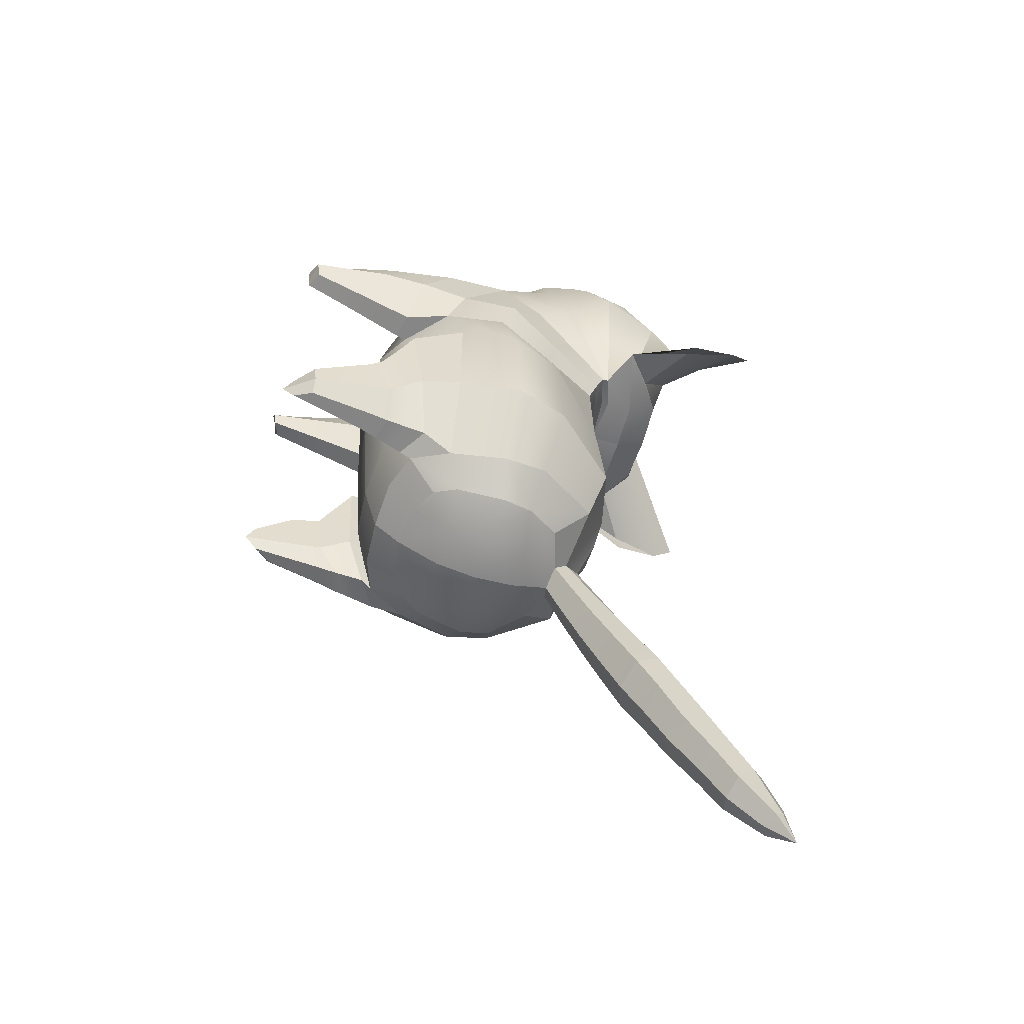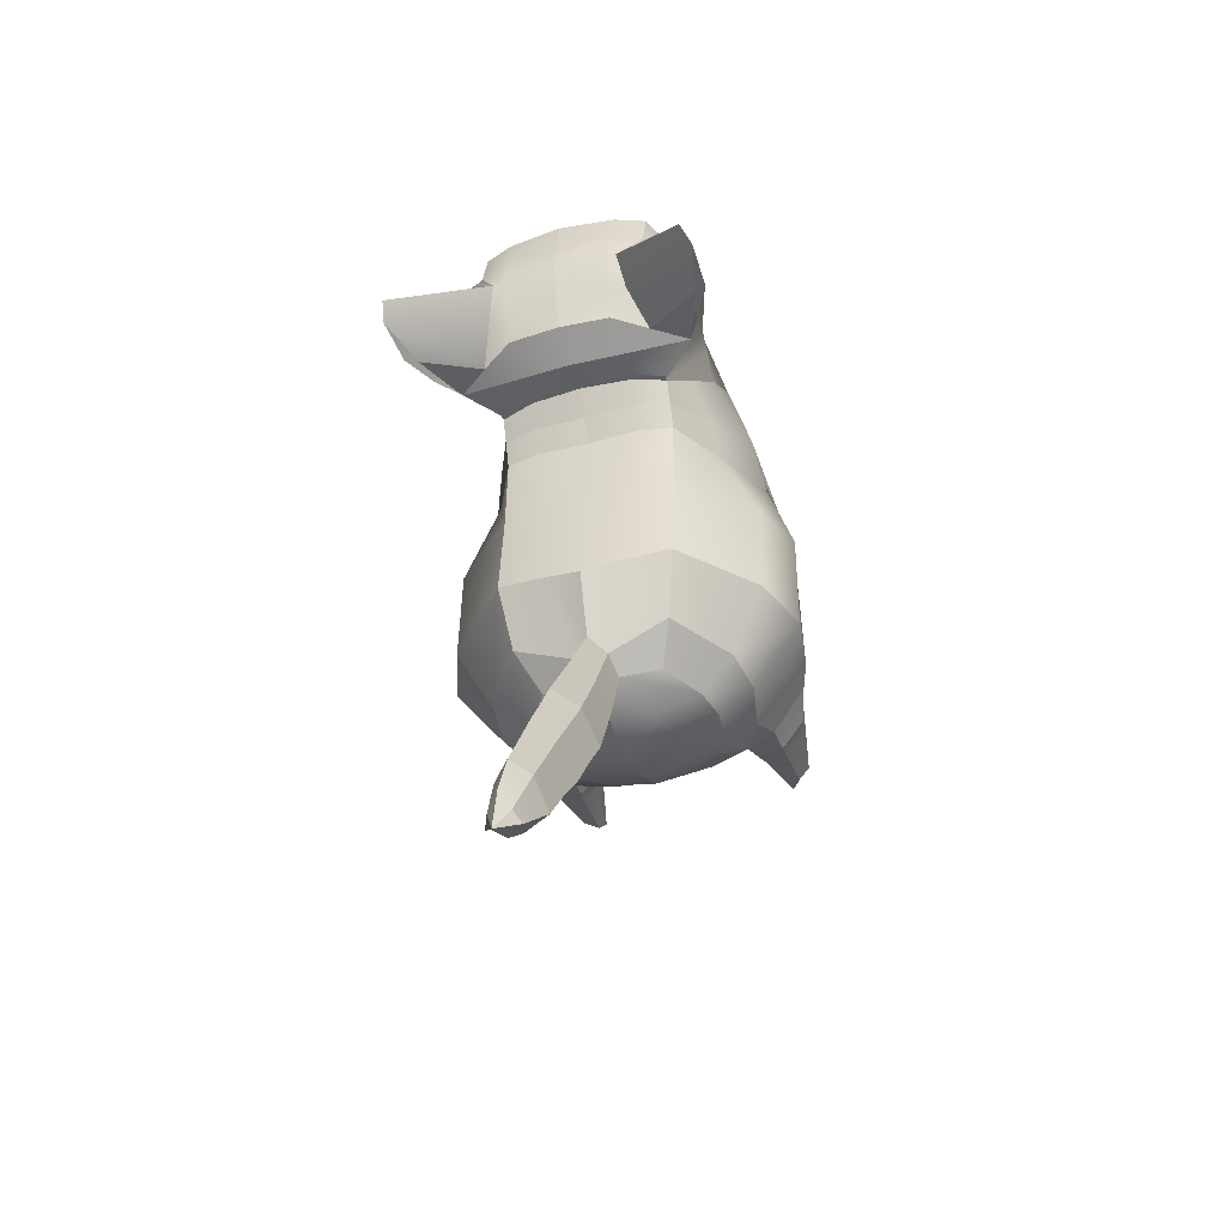
<metadata>
{"format":"obj","ext":"obj","renderer":"f3d","projection":"perspective","resolution":1024,"background":"white","views":[{"elev":-56.2,"azim":74.0,"up":"+Z"},{"elev":-42.0,"azim":-161.9,"up":"+Z"}]}
</metadata>
<code>
g default
v 0.105 -0.08642 0.1524
v 0.105 0.1966 0.1244
v 0.105 0.213 -0.09088
v 0.105 -0.08506 -0.09272
v 0.0923 0.1896 -0.1718
v 0.1113 -0.06457 -0.1725
v 0.07149 0.1465 -0.207
v 0.08683 -0.02553 -0.2018
v 0.08676 -0.08228 0.2531
v 0.105 0.2073 0.1544
v 0.105 0.05084 0.3468
v 0.105 0.2192 0.1842
v 0.1049 0.1799 0.4581
v 0.105 0.2267 0.1838
v 0.105 0.246 0.4349
v 0.1465 0.2542 0.2065
v 0.105 0.2977 0.396
v 0.105 0.2876 0.2044
v 0.105 0.1329 0.4377
v 0.105 0.2233 0.184
v 0.105 0.1999 0.02769
v 0.105 -0.07545 0.0419
v 0.07876 0.3373 0.2952
v 0.1206 0.3019 0.3486
v 0.1572 0.2193 0.3397
v 0.1397 0.1727 0.3145
v 0.1354 0.1124 0.2826
v 0.1692 0.06264 0.2128
v 0.1796 0.04177 0.1401
v 0.2133 0.05552 0.03064
v 0.2128 0.05891 -0.103
v 0.1534 0.0563 -0.1844
v 0.113 0.06539 -0.2208
v 0 -0.1143 0.1546
v 0 -0.1134 0.03533
v 0 -0.1028 -0.1097
v 0 -0.08462 -0.1789
v 0 -0.05105 -0.2069
v 0 0.05524 -0.2468
v 0 0.1551 -0.2332
v 0 0.2008 -0.1836
v 0 0.2272 -0.1079
v 0 0.2133 0.02013
v 0 0.2028 0.1245
v 0 0.2159 0.1568
v 0 0.2355 0.1886
v 0 0.2767 0.187
v 0 0.3183 0.2104
v 0 0.3372 0.3029
v -0 0.3246 0.3904
v 0 0.2435 0.475
v -0.000162 0.1841 0.4973
v 0 0.1179 0.4742
v 0 0.03018 0.3642
v 0 -0.07992 0.2632
v 0.1831 0.4244 0.2078
v 0.1214 0.3457 0.2714
v 0.167 0.2957 0.1947
v 0.1888 0.3388 0.1953
v 0.0637 0.2363 0.1874
v 0.0637 0.2311 0.1877
v 0.0637 0.2173 0.1561
v 0.0637 0.2049 0.1243
v 0.05404 0.212 0.02165
v 0.04059 0.2264 -0.1043
v 0.01743 0.1791 -0.1963
v 0.02492 0.1605 -0.218
v 0.0637 0.05607 -0.2413
v 0.05087 -0.04461 -0.2014
v 0.0637 -0.08121 -0.1739
v 0.0637 -0.09859 -0.1061
v 0.0637 -0.1078 0.03663
v 0.0637 -0.1124 0.154
v 0.0637 -0.08335 0.2608
v 0.0637 0.03068 0.3602
v 0.06012 0.1212 0.4694
v 0.06512 0.1843 0.4813
v 0.06531 0.243 0.4564
v 0.06846 0.3122 0.3959
v 0.0637 0.3334 0.3
v 0.0637 0.3148 0.209
v 0.0637 0.2746 0.186
v 0.0637 0.2405 0.1872
v 0.06371 0.3325 0.3428
v 0.105 0.3113 0.3446
v 0.1251 0.2554 0.3984
v 0.1251 0.1985 0.4212
v 0.1183 0.1342 0.3927
v 0.1387 0.05466 0.3232
v 0.1629 -0.01098 0.217
v 0.1609 -0.03533 0.1528
v 0.1964 -0.02044 0.04691
v 0.1998 -0.02153 -0.09741
v 0.1378 -0.01589 -0.1786
v 0.105 0.002633 -0.2096
v 0.05569 0.003854 -0.23
v 0 0.002692 -0.2355
v 0 0.1072 -0.2454
v 0.05396 0.1116 -0.2398
v 0.105 0.104 -0.2193
v 0.1452 0.1116 -0.1778
v 0.188 0.1266 -0.09707
v 0.1883 0.1195 0.029
v 0.1423 0.1221 0.1323
v 0.1371 0.137 0.1836
v 0.1202 0.1665 0.2333
v 0.1223 0.199 0.2491
v 0.1311 0.2248 0.2617
v 0.1249 0.2792 0.2607
v 0.1431 0.3212 0.2372
v 0.1912 0.3989 0.1982
v 0.08726 0.3243 0.2451
v 0.0637 0.3241 0.2544
v 0 0.3278 0.2566
v 0 0.2516 -0.4116
v 0 0.318 -0.3536
v 0.02733 0.2963 -0.3692
v 0.03702 0.2625 -0.399
v 0 0.3776 -0.5808
v 0 0.429 -0.5297
v 0.0199 0.4105 -0.5405
v 0.02794 0.3847 -0.5699
v 0 0.4621 -0.6355
v 0.01247 0.4443 -0.6034
v 0.01886 0.4314 -0.6128
v 0 0.1728 -0.2705
v 0 0.2246 -0.2191
v 0.01949 0.2029 -0.2323
v 0.02744 0.1797 -0.2558
v 0 0.2013 -0.3255
v 0.03118 0.2099 -0.3116
v 0.02255 0.2375 -0.2857
v 0 0.26 -0.2715
v 0 0.2277 -0.3713
v 0.03429 0.2375 -0.3581
v 0.02509 0.2685 -0.3301
v 0 0.2908 -0.3152
v 0 0.2772 -0.4459
v 0 0.3405 -0.3893
v 0.02582 0.3195 -0.4039
v 0.03518 0.2873 -0.4337
v 0 0.3094 -0.4942
v 0.03266 0.3185 -0.4825
v 0.02376 0.3512 -0.4502
v 0 0.3713 -0.4368
v 0 0.3488 -0.5421
v 0.03002 0.3567 -0.5308
v 0.0216 0.3844 -0.5013
v 0 0.4036 -0.4894
v 0 0.4196 -0.6164
v 0 0.4513 -0.5818
v 0.01585 0.429 -0.5749
v 0.02298 0.4102 -0.5933
v 0.1813 -0.08528 0.02344
v 0.1846 -0.06999 -0.09238
v 0.09867 -0.1082 0.02544
v 0.09673 -0.1037 -0.09188
v 0.1482 -0.05508 -0.1618
v 0.109 -0.07868 -0.1596
v 0.1722 -0.1251 -0.04563
v 0.1738 -0.1068 -0.1104
v 0.1069 -0.1487 -0.04447
v 0.1053 -0.1421 -0.11
v 0.1461 -0.1044 -0.1492
v 0.115 -0.1145 -0.1479
v 0.154 -0.2109 -0.07637
v 0.1547 -0.2086 -0.1026
v 0.1252 -0.2352 -0.07329
v 0.1245 -0.247 -0.09823
v 0.1424 -0.208 -0.1197
v 0.1287 -0.2311 -0.1152
v 0.09853 -0.1015 0.2245
v 0.1658 -0.0743 0.2226
v 0.151 -0.03036 0.2955
v 0.123 -0.06163 0.3029
v 0.1075 -0.1003 0.1567
v 0.1409 -0.0912 0.1562
v 0.1191 -0.2394 0.2291
v 0.1514 -0.2324 0.2286
v 0.1407 -0.2361 0.2382
v 0.1288 -0.2415 0.24
v 0.1223 -0.2378 0.2124
v 0.1439 -0.2284 0.2122
v 0.1035 -0.1342 0.2256
v 0.1111 -0.1326 0.1701
v 0.1416 -0.1236 0.1696
v 0.1653 -0.1119 0.224
v 0.1515 -0.07586 0.2815
v 0.1244 -0.1044 0.2875
v 0.1061 -0.1513 0.2261
v 0.1251 -0.1268 0.2795
v 0.1517 -0.09983 0.2743
v 0.1653 -0.1317 0.2247
v 0.142 -0.1405 0.1767
v 0.113 -0.1494 0.1771
v 0.1081 -0.1643 0.2266
v 0.1257 -0.1437 0.2735
v 0.1519 -0.1183 0.2687
v 0.1632 -0.1469 0.2253
v 0.1423 -0.1535 0.1821
v 0.1144 -0.1624 0.1825
v 0.1107 -0.182 0.2272
v 0.1264 -0.1667 0.2654
v 0.1508 -0.1431 0.2614
v 0.1604 -0.1674 0.2261
v 0.1426 -0.1712 0.1893
v 0.1163 -0.1801 0.1897
v 0.1151 -0.2115 0.2281
v 0.1276 -0.2051 0.2522
v 0.1465 -0.1845 0.2493
v 0.1558 -0.201 0.2274
v 0.1433 -0.2006 0.2012
v 0.1194 -0.2096 0.2014
v 0.1744 -0.1151 -0.02922
v 0.1049 -0.1399 -0.02786
v 0.1033 -0.1328 -0.1057
v 0.1136 -0.1058 -0.1507
v 0.1466 -0.09277 -0.1522
v 0.1761 -0.09824 -0.1061
v 0.1678 -0.1403 -0.05304
v 0.1112 -0.1875 -0.05128
v 0.1099 -0.1614 -0.1073
v 0.1183 -0.1363 -0.1402
v 0.1452 -0.1235 -0.1422
v 0.1693 -0.1251 -0.1086
v 0.177 -0.1033 -0.009346
v 0.1026 -0.1279 -0.007761
v 0.1008 -0.1217 -0.1005
v 0.1118 -0.09554 -0.154
v 0.1472 -0.07861 -0.1558
v 0.1789 -0.08776 -0.1009
v -0.0637 0.3241 0.2544
v -0.0637 0.3334 0.3
v -0.05404 0.212 0.02165
v -0.04059 0.2264 -0.1043
v -0.05396 0.1118 -0.2398
v -0.0637 0.05607 -0.2413
v -0.0637 -0.09859 -0.1061
v -0.0637 -0.1078 0.03663
v -0.188 0.1266 -0.09707
v -0.1883 0.119 0.029
v -0.2133 0.05552 0.03064
v -0.2128 0.05891 -0.103
v -0.01743 0.1791 -0.1963
v -0.1452 0.1116 -0.1778
v -0.1534 0.0563 -0.1844
v -0.0637 -0.08121 -0.1739
v -0.01247 0.4443 -0.6034
v -0.01886 0.4314 -0.6128
v -0.105 0.104 -0.2193
v -0.113 0.06587 -0.2208
v -0.05087 -0.04461 -0.2014
v -0.0637 -0.1124 0.154
v -0.0637 -0.08335 0.2608
v -0.1692 0.06313 0.2129
v -0.1796 0.04177 0.1401
v -0.1423 0.1222 0.1323
v -0.1371 0.1374 0.1836
v -0.0637 0.2175 0.1561
v -0.0637 0.205 0.1243
v -0.0637 0.03061 0.3602
v -0.1354 0.1126 0.2826
v -0.1202 0.1668 0.2334
v -0.0637 0.2311 0.1877
v -0.06012 0.1212 0.4694
v -0.06542 0.1843 0.4813
v -0.1572 0.219 0.3397
v -0.1397 0.1724 0.3145
v -0.1223 0.1986 0.2492
v -0.1311 0.2244 0.2617
v -0.0637 0.2405 0.1872
v -0.0637 0.2364 0.1874
v -0.06531 0.2429 0.4564
v -0.1206 0.3018 0.3486
v -0.1249 0.2789 0.2607
v -0.0637 0.2746 0.186
v -0.06846 0.3122 0.3959
v -0.1831 0.4244 0.2078
v -0.1214 0.3457 0.2714
v -0.1431 0.3211 0.2372
v -0.1912 0.3989 0.1982
v -0.0637 0.3148 0.209
v -0.06019 0.332 0.3454
v -0.105 0.3113 0.3446
v -0.1251 0.2553 0.3984
v -0.07876 0.3373 0.2952
v -0.1251 0.1985 0.4212
v -0.1183 0.1342 0.3927
v -0.1387 0.05467 0.3232
v -0.1629 -0.01098 0.217
v -0.1609 -0.03533 0.1528
v -0.1964 -0.02044 0.04691
v -0.1998 -0.02153 -0.09741
v -0.1378 -0.01589 -0.1786
v -0.105 0.002633 -0.2096
v -0.05569 0.003854 -0.23
v -0.1465 0.2541 0.2065
v -0.105 0.2876 0.2044
v -0.1888 0.3388 0.1953
v -0.167 0.2956 0.1947
v -0.08726 0.3243 0.2451
v -0.105 0.2194 0.1843
v -0.105 0.2236 0.184
v -0.105 0.2075 0.1544
v -0.105 0.1967 0.1244
v -0.105 0.1998 0.02769
v -0.105 0.213 -0.09088
v -0.0923 0.1896 -0.1718
v -0.02492 0.1606 -0.218
v -0.07149 0.1465 -0.207
v -0.1113 -0.06457 -0.1725
v -0.08683 -0.02553 -0.2018
v -0.105 -0.08506 -0.09272
v -0.105 -0.07545 0.0419
v -0.105 -0.08642 0.1524
v -0.08676 -0.08228 0.2531
v -0.105 0.05084 0.3468
v -0.105 0.1329 0.4377
v -0.1052 0.1799 0.4581
v -0.105 0.246 0.4349
v -0.105 0.2976 0.396
v -0.105 0.2269 0.1838
v -0.1191 -0.2394 0.2291
v -0.1514 -0.2324 0.2286
v -0.1407 -0.2361 0.2382
v -0.1288 -0.2415 0.24
v -0.1223 -0.2378 0.2124
v -0.1439 -0.2284 0.2122
v -0.1547 -0.209 -0.1025
v -0.154 -0.2115 -0.07636
v -0.1252 -0.235 -0.07329
v -0.1245 -0.2462 -0.09823
v -0.1424 -0.2065 -0.1196
v -0.1287 -0.2295 -0.1152
v -0.01949 0.2029 -0.2323
v -0.02255 0.2375 -0.2857
v -0.02744 0.1797 -0.2558
v -0.03118 0.2099 -0.3116
v -0.02582 0.3195 -0.4039
v -0.02376 0.3512 -0.4502
v -0.03518 0.2873 -0.4337
v -0.03266 0.3185 -0.4825
v -0.01585 0.429 -0.5749
v -0.02298 0.4102 -0.5933
v -0.03429 0.2375 -0.3581
v -0.02509 0.2685 -0.3301
v -0.03702 0.2625 -0.399
v -0.02733 0.2963 -0.3692
v -0.03002 0.3567 -0.5308
v -0.0216 0.3844 -0.5013
v -0.02794 0.3847 -0.5699
v -0.0199 0.4105 -0.5405
v -0.1813 -0.08528 0.02344
v -0.1846 -0.06999 -0.09238
v -0.09867 -0.1082 0.02544
v -0.09673 -0.1038 -0.09188
v -0.1482 -0.05503 -0.1618
v -0.109 -0.07868 -0.1596
v -0.1761 -0.09815 -0.1061
v -0.1744 -0.1151 -0.02922
v -0.1722 -0.1251 -0.04563
v -0.1738 -0.1067 -0.1104
v -0.1049 -0.1399 -0.02786
v -0.1069 -0.1487 -0.04447
v -0.1033 -0.1328 -0.1057
v -0.1053 -0.1421 -0.11
v -0.1466 -0.09277 -0.1522
v -0.1461 -0.1044 -0.1492
v -0.1136 -0.1059 -0.1507
v -0.115 -0.1146 -0.1479
v -0.1693 -0.1251 -0.1086
v -0.1678 -0.1403 -0.05304
v -0.1112 -0.1875 -0.05128
v -0.1099 -0.1613 -0.1073
v -0.1452 -0.1234 -0.1422
v -0.1183 -0.1361 -0.1402
v -0.151 -0.03036 0.2955
v -0.1658 -0.0743 0.2226
v -0.123 -0.06163 0.3029
v -0.09853 -0.1015 0.2245
v -0.1409 -0.0912 0.1562
v -0.1075 -0.1003 0.1567
v -0.1653 -0.1119 0.224
v -0.1515 -0.07586 0.2815
v -0.1517 -0.1002 0.2743
v -0.1653 -0.1317 0.2247
v -0.1244 -0.1044 0.2875
v -0.1251 -0.1268 0.2795
v -0.1035 -0.1342 0.2256
v -0.1061 -0.1513 0.2261
v -0.1111 -0.1326 0.1701
v -0.1416 -0.1236 0.1696
v -0.142 -0.1405 0.1767
v -0.113 -0.1494 0.1771
v -0.1081 -0.1643 0.2266
v -0.1257 -0.1437 0.2735
v -0.1519 -0.1185 0.2687
v -0.1632 -0.1469 0.2253
v -0.1423 -0.1535 0.1821
v -0.1144 -0.1624 0.1825
v -0.1107 -0.182 0.2272
v -0.1264 -0.1667 0.2654
v -0.1508 -0.1432 0.2614
v -0.1604 -0.1674 0.2261
v -0.1426 -0.1712 0.1893
v -0.1163 -0.1801 0.1897
v -0.1151 -0.2115 0.2281
v -0.1276 -0.2051 0.2522
v -0.1465 -0.1845 0.2493
v -0.1558 -0.201 0.2274
v -0.1433 -0.2006 0.2012
v -0.1194 -0.2096 0.2014
v -0.177 -0.1033 -0.009346
v -0.1026 -0.1279 -0.007761
v -0.1008 -0.1217 -0.1005
v -0.1118 -0.09554 -0.154
v -0.1472 -0.07855 -0.1558
v -0.1789 -0.08763 -0.1009
v -0.0637 0.2341 0.1875
v -0.105 0.2217 0.1841
v -0.1214 0.1846 0.2423
v -0.1378 0.1469 0.3006
v -0.1272 0.1009 0.3625
v -0.105 0.09835 0.3982
v -0.0637 0.08816 0.4145
v 0 0.08261 0.419
v 0.0637 0.08832 0.4145
v 0.105 0.09835 0.3982
v 0.1272 0.1009 0.3625
v 0.1378 0.1469 0.3006
v 0.1214 0.1849 0.2423
v 0.105 0.2215 0.1841
v 0.0637 0.2341 0.1875
v -0 0.3328 0.3332
g pCube136
f 113 114 49 80
f 42 43 64 65
f 39 98 99 68
f 35 36 71 72
f 102 103 30 31
f 41 42 65 66
f 101 102 31 32
f 70 71 36 37
f 123 124 125
f 100 101 32 33
f 69 70 37 38
f 55 34 73 74
f 28 29 104 105
f 62 63 44 45
f 54 55 74 75
f 27 28 105 106
f 61 62 45 46
f 52 53 76 77
f 25 26 107 108
f 83 60 46
f 51 52 77 78
f 24 25 108 109
f 82 83 46 47
f 50 51 78 79
f 56 57 110 111
f 81 82 47 48
f 53 426 427 76
f 26 430 431 107
f 60 433 61 46
f 43 44 63 64
f 29 30 103 104
f 34 35 72 73
f 84 80 49 434
f 85 86 24 23
f 86 87 25 24
f 87 88 26 25
f 88 429 430 26
f 89 90 28 27
f 90 91 29 28
f 91 92 30 29
f 31 30 92 93
f 32 31 93 94
f 33 32 94 95
f 96 97 39 68
f 23 24 57 56
f 24 109 110 57
f 16 18 59 58
f 111 112 23 56
f 432 433 60 20
f 10 62 61 12
f 2 63 62 10
f 64 63 2 21
f 65 64 21 3
f 66 65 3 5
f 67 66 5 7
f 68 99 100 33
f 95 96 68 33
f 6 70 69 8
f 4 71 70 6
f 72 71 4 22
f 73 72 22 1
f 74 73 1 9
f 75 74 9 11
f 76 427 428 19
f 77 76 19 13
f 78 77 13 15
f 79 78 15 17
f 80 84 85 23
f 112 113 80 23
f 16 82 81 18
f 14 83 82 16
f 20 60 83 14
f 85 84 79 17
f 15 86 85 17
f 13 87 86 15
f 19 88 87 13
f 428 429 88 19
f 178 179 180 181
f 182 183 179 178
f 1 22 92 91
f 167 166 168 169
f 170 167 169 171
f 95 94 6 8
f 69 96 95 8
f 38 97 96 69
f 99 98 40 67
f 100 99 67 7
f 5 101 100 7
f 3 102 101 5
f 21 103 102 3
f 104 103 21 2
f 105 104 2 10
f 106 105 10 12
f 107 431 432 20
f 108 107 20 14
f 109 108 14 16
f 110 109 16 58
f 111 110 58 59
f 18 112 111 59
f 81 113 112 18
f 48 114 113 81
f 127 128 132 133
f 128 129 131 132
f 129 126 130 131
f 139 140 144 145
f 140 141 143 144
f 141 138 142 143
f 151 152 124 123
f 152 153 125 124
f 153 150 123 125
f 41 66 128 127
f 66 67 129 128
f 67 40 126 129
f 131 130 134 135
f 132 131 135 136
f 133 132 136 137
f 135 134 115 118
f 136 135 118 117
f 137 136 117 116
f 116 117 140 139
f 117 118 141 140
f 118 115 138 141
f 143 142 146 147
f 144 143 147 148
f 145 144 148 149
f 147 146 119 122
f 148 147 122 121
f 149 148 121 120
f 120 121 152 151
f 121 122 153 152
f 122 119 150 153
f 93 92 154 155
f 92 22 156 154
f 22 4 157 156
f 94 93 155 158
f 4 6 159 157
f 6 94 158 159
f 219 214 160 161
f 214 215 162 160
f 215 216 163 162
f 218 219 161 164
f 216 217 165 163
f 217 218 164 165
f 225 220 166 167
f 220 221 168 166
f 221 222 169 168
f 224 225 167 170
f 222 223 171 169
f 223 224 170 171
f 90 89 174 173
f 89 11 175 174
f 11 9 172 175
f 1 91 177 176
f 91 90 173 177
f 9 1 176 172
f 187 188 192 193
f 188 189 191 192
f 189 184 190 191
f 185 186 194 195
f 186 187 193 194
f 184 185 195 190
f 172 176 185 184
f 176 177 186 185
f 177 173 187 186
f 173 174 188 187
f 174 175 189 188
f 175 172 184 189
f 191 190 196 197
f 192 191 197 198
f 193 192 198 199
f 194 193 199 200
f 195 194 200 201
f 190 195 201 196
f 197 196 202 203
f 198 197 203 204
f 199 198 204 205
f 200 199 205 206
f 201 200 206 207
f 196 201 207 202
f 203 202 208 209
f 204 203 209 210
f 205 204 210 211
f 206 205 211 212
f 207 206 212 213
f 202 207 213 208
f 209 208 178 181
f 210 209 181 180
f 211 210 180 179
f 212 211 179 183
f 213 212 183 182
f 208 213 182 178
f 226 227 215 214
f 227 228 216 215
f 228 229 217 216
f 229 230 218 217
f 230 231 219 218
f 231 226 214 219
f 160 162 221 220
f 162 163 222 221
f 163 165 223 222
f 165 164 224 223
f 164 161 225 224
f 161 160 220 225
f 154 156 227 226
f 156 157 228 227
f 157 159 229 228
f 159 158 230 229
f 158 155 231 230
f 155 154 226 231
f 232 233 49 114
f 42 235 234 43
f 39 237 236 98
f 35 239 238 36
f 240 243 242 241
f 41 244 235 42
f 245 246 243 240
f 247 37 36 238
f 123 249 248
f 250 251 246 245
f 252 38 37 247
f 55 254 253 34
f 255 258 257 256
f 259 45 44 260
f 54 261 254 55
f 262 263 258 255
f 264 46 45 259
f 52 266 265 53
f 267 270 269 268
f 271 46 272
f 51 273 266 52
f 274 275 270 267
f 276 47 46 271
f 50 277 273 51
f 278 281 280 279
f 282 48 47 276
f 53 265 425 426
f 268 269 421 422
f 272 46 264 419
f 43 234 260 44
f 256 257 241 242
f 34 253 239 35
f 284 286 274 285
f 285 274 267 287
f 287 267 268 288
f 288 268 422 423
f 289 262 255 290
f 290 255 256 291
f 291 256 242 292
f 243 293 292 242
f 246 294 293 243
f 251 295 294 246
f 296 237 39 97
f 286 278 279 274
f 274 279 280 275
f 297 300 299 298
f 281 278 286 301
f 419 420 303 272
f 304 302 264 259
f 305 304 259 260
f 234 306 305 260
f 235 307 306 234
f 244 308 307 235
f 309 310 308 244
f 237 251 250 236
f 295 251 237 296
f 311 312 252 247
f 313 311 247 238
f 239 314 313 238
f 253 315 314 239
f 254 316 315 253
f 261 317 316 254
f 265 318 424 425
f 266 319 318 265
f 273 320 319 266
f 277 321 320 273
f 233 286 284 283
f 301 286 233 232
f 297 298 282 276
f 322 297 276 271
f 303 322 271 272
f 283 434 49 233
f 284 321 277 283
f 320 321 284 285
f 319 320 285 287
f 318 319 287 288
f 423 424 318 288
f 323 326 325 324
f 327 323 324 328
f 315 291 292 314
f 329 332 331 330
f 333 334 332 329
f 295 312 311 294
f 252 312 295 296
f 38 252 296 97
f 236 309 40 98
f 250 310 309 236
f 308 310 250 245
f 307 308 245 240
f 306 307 240 241
f 257 305 306 241
f 258 304 305 257
f 263 302 304 258
f 269 303 420 421
f 270 322 303 269
f 275 297 322 270
f 280 300 297 275
f 281 299 300 280
f 298 299 281 301
f 282 298 301 232
f 48 282 232 114
f 127 133 336 335
f 335 336 338 337
f 337 338 130 126
f 139 145 340 339
f 339 340 342 341
f 341 342 142 138
f 151 123 248 343
f 343 248 249 344
f 344 249 123 150
f 41 127 335 244
f 244 335 337 309
f 309 337 126 40
f 338 345 134 130
f 336 346 345 338
f 133 137 346 336
f 345 347 115 134
f 346 348 347 345
f 137 116 348 346
f 116 139 339 348
f 348 339 341 347
f 347 341 138 115
f 342 349 146 142
f 340 350 349 342
f 145 149 350 340
f 349 351 119 146
f 350 352 351 349
f 149 120 352 350
f 120 151 343 352
f 352 343 344 351
f 351 344 150 119
f 293 354 353 292
f 292 353 355 314
f 314 355 356 313
f 294 357 354 293
f 313 356 358 311
f 311 358 357 294
f 359 362 361 360
f 360 361 364 363
f 363 364 366 365
f 367 368 362 359
f 365 366 370 369
f 369 370 368 367
f 371 329 330 372
f 372 330 331 373
f 373 331 332 374
f 375 333 329 371
f 374 332 334 376
f 376 334 333 375
f 290 378 377 289
f 289 377 379 317
f 317 379 380 316
f 315 382 381 291
f 291 381 378 290
f 316 380 382 315
f 383 386 385 384
f 384 385 388 387
f 387 388 390 389
f 391 394 393 392
f 392 393 386 383
f 389 390 394 391
f 380 389 391 382
f 382 391 392 381
f 381 392 383 378
f 378 383 384 377
f 377 384 387 379
f 379 387 389 380
f 388 396 395 390
f 385 397 396 388
f 386 398 397 385
f 393 399 398 386
f 394 400 399 393
f 390 395 400 394
f 396 402 401 395
f 397 403 402 396
f 398 404 403 397
f 399 405 404 398
f 400 406 405 399
f 395 401 406 400
f 402 408 407 401
f 403 409 408 402
f 404 410 409 403
f 405 411 410 404
f 406 412 411 405
f 401 407 412 406
f 408 326 323 407
f 409 325 326 408
f 410 324 325 409
f 411 328 324 410
f 412 327 328 411
f 407 323 327 412
f 413 360 363 414
f 414 363 365 415
f 415 365 369 416
f 416 369 367 417
f 417 367 359 418
f 418 359 360 413
f 361 372 373 364
f 364 373 374 366
f 366 374 376 370
f 370 376 375 368
f 368 375 371 362
f 362 371 372 361
f 353 413 414 355
f 355 414 415 356
f 356 415 416 358
f 358 416 417 357
f 357 417 418 354
f 354 418 413 353
f 302 420 419 264
f 421 420 302 263
f 422 421 263 262
f 423 422 262 289
f 317 424 423 289
f 425 424 317 261
f 426 425 261 54
f 427 426 54 75
f 428 427 75 11
f 11 89 429 428
f 430 429 89 27
f 431 430 27 106
f 432 431 106 12
f 12 61 433 432
f 283 277 50 434
f 84 434 50 79

</code>
